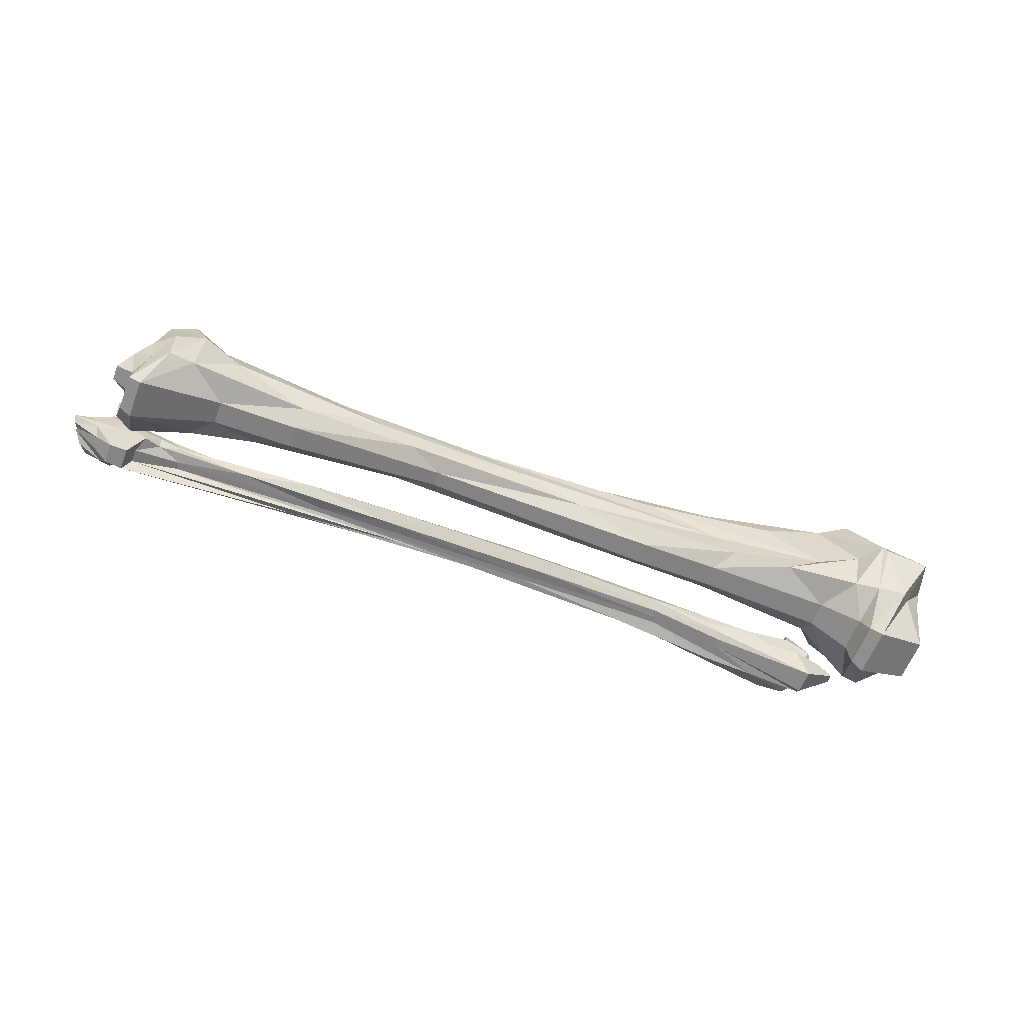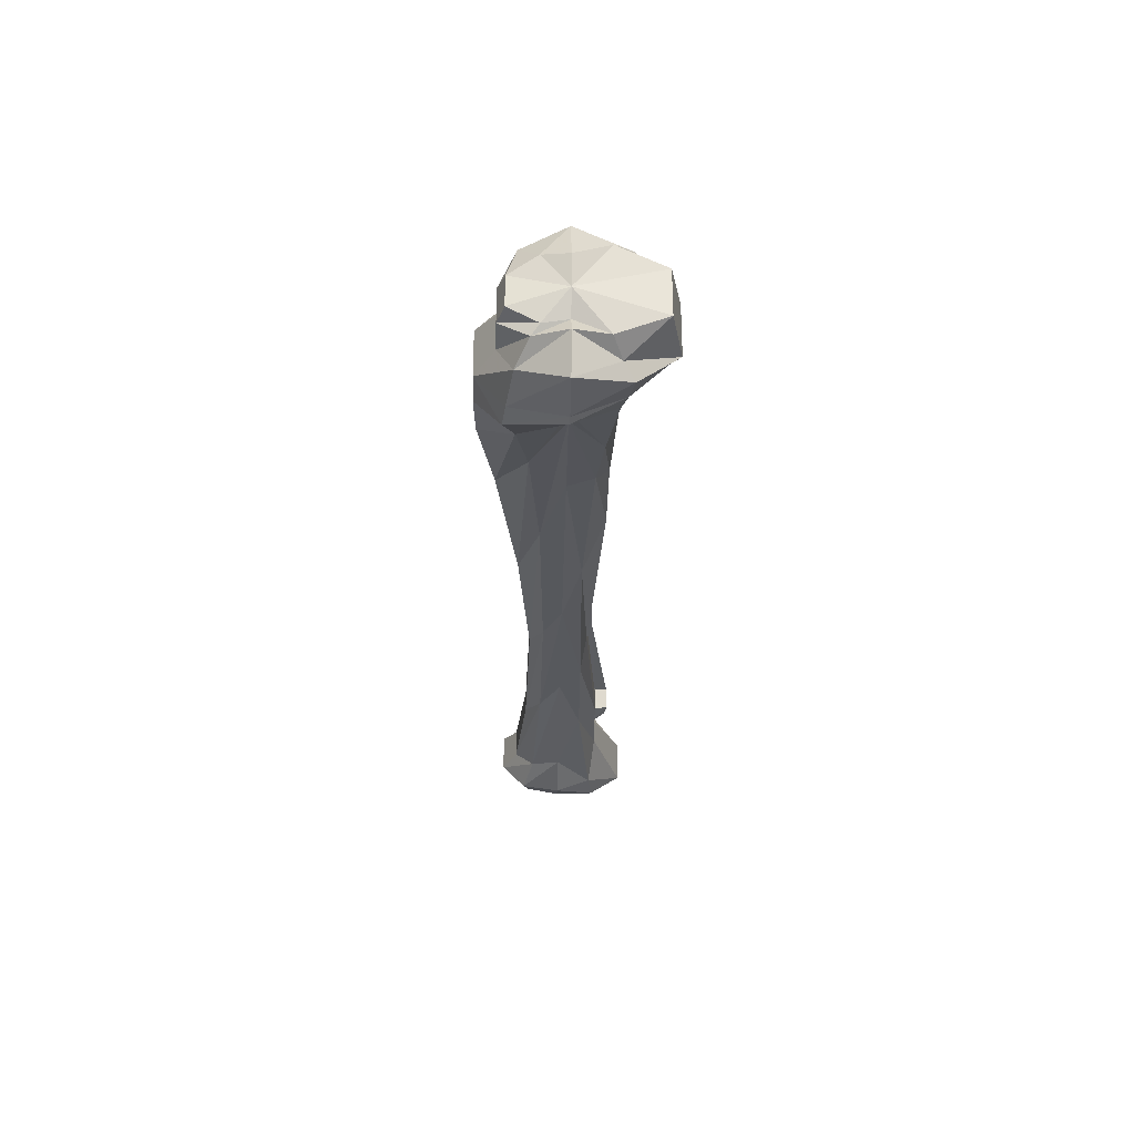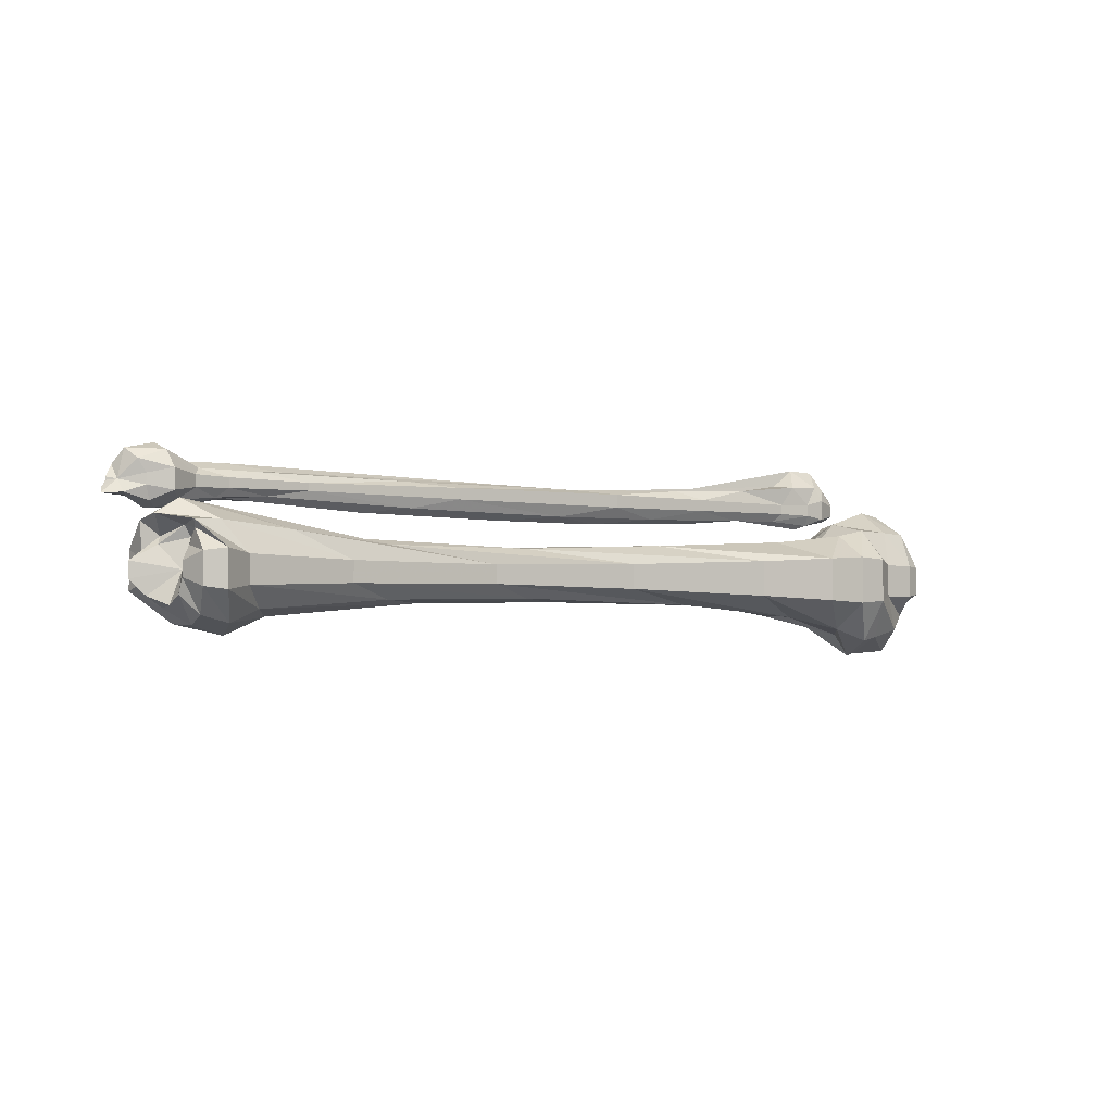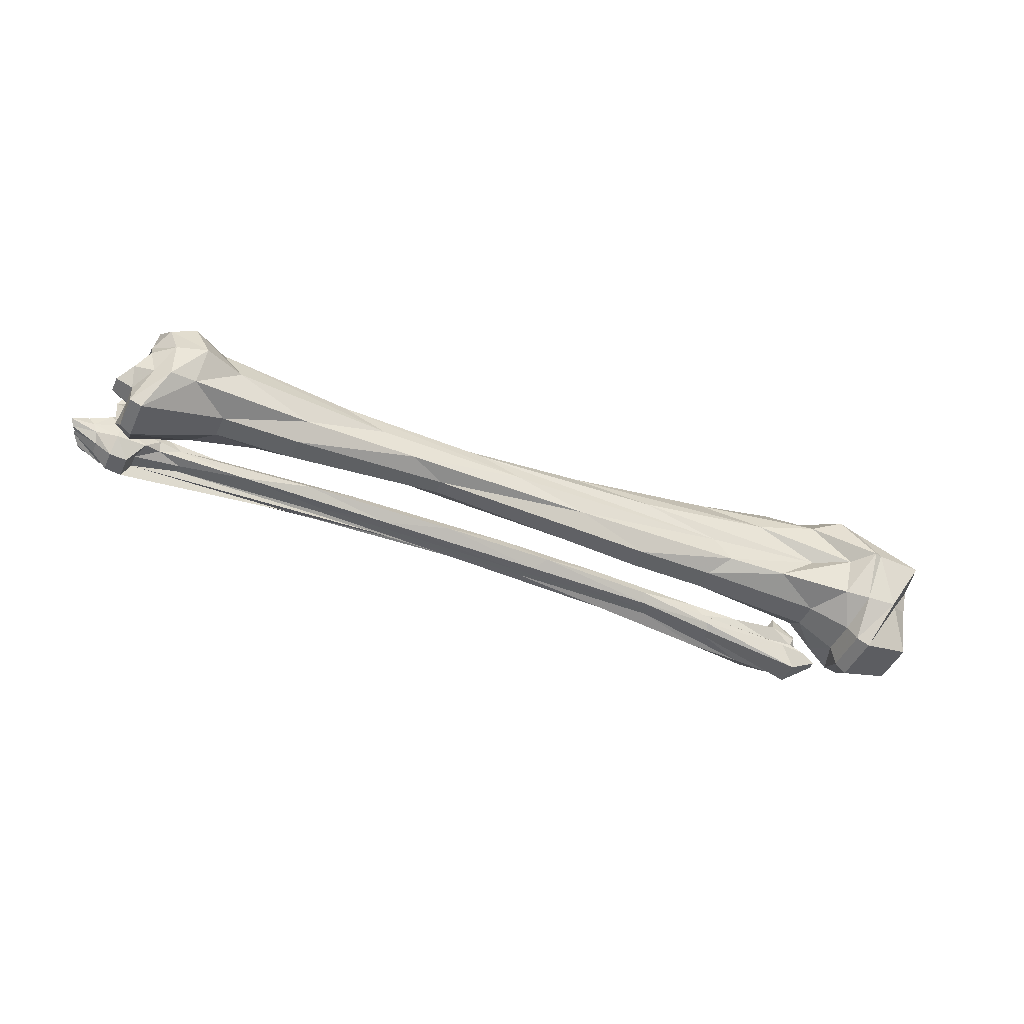
<metadata>
{"format":"obj","ext":"obj","renderer":"f3d","projection":"perspective","resolution":1024,"background":"white","views":[{"elev":-60.4,"azim":159.0,"up":"+Y"},{"elev":-29.7,"azim":-91.0,"up":"+Z"},{"elev":-2.0,"azim":143.0,"up":"+Z"},{"elev":-46.4,"azim":156.1,"up":"+Y"}]}
</metadata>
<code>
v 0.02124 0.004077 -0.002161
v 0.01938 0.004077 0.005664
v 0.02635 0.004077 0.01908
v 0.03309 0.004077 0.02019
v 0.04633 0.004077 0.0161
v 0.05377 0.004077 0.009389
v 0.09071 0.004077 0.00529
v 0.1597 0.004077 0.003986
v 0.2069 0.004077 0.004545
v 0.2501 0.004077 0.007712
v 0.2652 0.004077 0.01423
v 0.2754 0.004077 0.01591
v 0.2822 0.004077 0.01181
v 0.274 0.004077 0.009016
v 0.2722 0.004077 0.006035
v 0.2745 0.004077 -0.002161
v 0.02124 0.01118 0.00658
v 0.0274 0.01621 0.01276
v 0.03576 0.01664 0.01329
v 0.04645 0.01694 0.01366
v 0.05481 0.01541 0.01178
v 0.07968 0.01333 0.009217
v 0.1265 0.01161 0.007108
v 0.173 0.01008 0.005224
v 0.2175 0.01014 0.005299
v 0.2481 0.01265 0.008389
v 0.2692 0.01419 0.01027
v 0.2765 0.01413 0.0102
v 0.2752 0.01241 0.008087
v 0.2751 0.008979 0.003868
v 0.0231 0.01875 0.002098
v 0.02844 0.02073 0.002675
v 0.03843 0.02093 0.002732
v 0.04657 0.02629 0.004286
v 0.05586 0.0265 0.00492
v 0.06864 0.02609 0.004229
v 0.09327 0.02192 0.00302
v 0.139 0.01637 0.001408
v 0.1848 0.0132 0.0004865
v 0.2311 0.01439 0.0008324
v 0.2629 0.01756 0.001753
v 0.2708 0.02172 0.002963
v 0.2764 0.01915 0.002214
v 0.278 0.01122 -8.901e-05
v 0.0231 0.01875 -0.006421
v 0.02844 0.02073 -0.006997
v 0.03843 0.02093 -0.007055
v 0.04657 0.02629 -0.008609
v 0.05586 0.0265 -0.009243
v 0.06864 0.02609 -0.008551
v 0.09327 0.02192 -0.007343
v 0.139 0.01637 -0.00573
v 0.1848 0.0132 -0.004809
v 0.2311 0.01439 -0.005155
v 0.2629 0.01756 -0.006076
v 0.2708 0.02172 -0.007286
v 0.2764 0.01915 -0.006537
v 0.278 0.01122 -0.004233
v 0.02356 0.01088 -0.01053
v 0.02484 0.01302 -0.01316
v 0.03123 0.0167 -0.01768
v 0.04227 0.0186 -0.02002
v 0.04796 0.01946 -0.02108
v 0.05714 0.01651 -0.01746
v 0.07503 0.01345 -0.01369
v 0.1151 0.01057 -0.01015
v 0.1722 0.009346 -0.008642
v 0.2179 0.009898 -0.009321
v 0.2572 0.0121 -0.01203
v 0.267 0.01498 -0.01557
v 0.2742 0.01333 -0.01354
v 0.278 0.009224 -0.00849
v 0.02403 0.004077 -0.009054
v 0.02124 0.004077 -0.01371
v 0.02403 0.004077 -0.0247
v 0.03797 0.004077 -0.02545
v 0.04006 0.004077 -0.02601
v 0.04563 0.004077 -0.0193
v 0.05679 0.004077 -0.0139
v 0.09118 0.004077 -0.01036
v 0.1595 0.004077 -0.009613
v 0.2048 0.004077 -0.01017
v 0.2515 0.004077 -0.0139
v 0.2631 0.004077 -0.01874
v 0.272 0.004077 -0.01613
v 0.278 0.004077 -0.0111
v 0.02344 -0.005113 -0.01346
v 0.02914 -0.007564 -0.01648
v 0.03227 -0.01044 -0.02002
v 0.04029 -0.009158 -0.01844
v 0.04726 -0.007686 -0.01663
v 0.06864 -0.00493 -0.01324
v 0.08607 -0.003154 -0.01105
v 0.1374 -0.0009472 -0.00834
v 0.1947 -0.001867 -0.009471
v 0.229 -0.002173 -0.009847
v 0.2643 -0.006033 -0.01459
v 0.2718 -0.007013 -0.0158
v 0.2763 -0.003766 -0.01181
v 0.2817 -0.001315 -0.008792
v 0.02286 -0.01833 -0.008666
v 0.03704 -0.0213 -0.00953
v 0.04052 -0.01892 -0.008839
v 0.04261 -0.01397 -0.0074
v 0.05447 -0.008613 -0.005845
v 0.09164 -0.006828 -0.005328
v 0.1153 -0.006828 -0.005328
v 0.1837 -0.003457 -0.004349
v 0.2299 -0.007224 -0.005442
v 0.2531 -0.007621 -0.005557
v 0.2771 -0.01615 -0.008032
v 0.2805 -0.01416 -0.007457
v 0.2805 -0.006432 -0.005212
v 0.2854 -0.003854 -0.004464
v 0.02286 -0.01833 0.004344
v 0.03704 -0.0213 0.005208
v 0.04052 -0.01892 0.004517
v 0.04261 -0.01397 0.003077
v 0.05447 -0.008613 0.001523
v 0.09164 -0.006828 0.001006
v 0.1153 -0.006828 0.001006
v 0.1837 -0.003457 2.718e-05
v 0.2299 -0.007224 0.00112
v 0.2531 -0.007621 0.001235
v 0.2771 -0.01615 0.003709
v 0.2805 -0.01416 0.003135
v 0.2805 -0.006432 0.0008901
v 0.2854 -0.003854 0.0001407
v 0.02112 -0.00542 0.009519
v 0.03169 -0.01075 0.01607
v 0.03681 -0.01038 0.01562
v 0.04447 -0.007503 0.01208
v 0.05412 -0.003643 0.007334
v 0.09118 -0.001744 0.004998
v 0.1375 -0.001315 0.00447
v 0.1953 -0.0004573 0.003416
v 0.24 -0.002663 0.006128
v 0.2592 -0.00493 0.008916
v 0.2763 -0.008116 0.01284
v 0.2814 -0.006155 0.01042
v 0.2773 -0.002847 0.006355
v 0.2788 -0.00107 0.004169
v 0.2891 -0.002718 0.02038
v 0.2934 -0.002718 0.01672
v 0.2868 -0.002718 0.01635
v 0.279 -0.002718 0.0136
v 0.2667 -0.002718 0.01525
v 0.2599 -0.002718 0.01653
v 0.2195 -0.002718 0.01433
v 0.1736 -0.002718 0.0136
v 0.1396 -0.002718 0.0136
v 0.1049 -0.002718 0.0147
v 0.08184 -0.002718 0.01653
v 0.05696 -0.002718 0.018
v 0.04783 -0.002718 0.01763
v 0.04463 -0.002718 0.02038
v 0.2884 -0.0002378 0.01697
v 0.2822 0.001164 0.01504
v 0.2746 0.0008405 0.01549
v 0.2635 8.562e-05 0.01653
v 0.2483 -0.0005613 0.01742
v 0.2046 0.0005708 0.01586
v 0.154 0.001057 0.01519
v 0.1198 0.0008405 0.01549
v 0.0856 0.000301 0.01623
v 0.06894 8.562e-05 0.01653
v 0.05525 0.0007869 0.01556
v 0.04669 -0.0002915 0.01705
v 0.2834 0.001818 0.01891
v 0.2777 0.006006 0.01755
v 0.2701 0.002342 0.01874
v 0.2603 0.001469 0.01902
v 0.2368 0.0005973 0.01931
v 0.1898 0.002168 0.0188
v 0.1343 0.00304 0.01851
v 0.1001 0.002342 0.01874
v 0.06632 0.001644 0.01897
v 0.05605 0.002691 0.01863
v 0.05354 0.006355 0.01744
v 0.04555 0.002517 0.01868
v 0.2834 0.001818 0.02186
v 0.2777 0.006006 0.02322
v 0.2701 0.002342 0.02203
v 0.2603 0.001469 0.02175
v 0.2368 0.0005973 0.02146
v 0.1898 0.002168 0.02197
v 0.1343 0.00304 0.02226
v 0.1001 0.002342 0.02203
v 0.06632 0.001644 0.0218
v 0.05605 0.002691 0.02214
v 0.05354 0.006355 0.02333
v 0.04555 0.002517 0.02209
v 0.2853 0.001003 0.02551
v 0.2785 0.002782 0.02795
v 0.2682 -0.0001835 0.02387
v 0.2514 -0.0003459 0.02365
v 0.2052 -0.0006693 0.0232
v 0.1484 -0.0006149 0.02328
v 0.1092 0.0002473 0.02447
v 0.08286 0.001057 0.02558
v 0.06232 0.002404 0.02744
v 0.05285 0.00262 0.02773
v 0.04931 0.002134 0.02706
v 0.04372 -0.0001298 0.02395
v 0.2873 -0.002718 0.02827
v 0.2793 -0.002718 0.02993
v 0.2663 -0.002718 0.02369
v 0.2425 -0.002718 0.02405
v 0.1736 -0.002718 0.02387
v 0.1069 -0.002718 0.0224
v 0.08412 -0.002718 0.02442
v 0.06563 -0.002718 0.02791
v 0.05833 -0.002718 0.03323
v 0.04965 -0.002718 0.03286
v 0.04509 -0.002718 0.02736
v 0.04189 -0.002718 0.02369
v 0.2894 -0.005468 0.02417
v 0.282 -0.007247 0.02662
v 0.2732 -0.0066 0.02573
v 0.2588 -0.00687 0.0261
v 0.2232 -0.00563 0.02439
v 0.1832 -0.00439 0.02269
v 0.1491 -0.004605 0.02298
v 0.106 -0.005737 0.02454
v 0.07956 -0.007301 0.02669
v 0.06415 -0.007625 0.02714
v 0.04691 -0.00811 0.02781
v 0.04018 -0.004821 0.02328
v 0.2916 -0.004114 0.02084
v 0.2848 -0.008301 0.0222
v 0.2802 -0.01214 0.02345
v 0.2752 -0.01266 0.02362
v 0.2729 -0.008825 0.02237
v 0.2594 -0.006207 0.02152
v 0.214 -0.004986 0.02112
v 0.1464 -0.005335 0.02124
v 0.1008 -0.005335 0.02124
v 0.07864 -0.006731 0.02169
v 0.04874 -0.01354 0.0239
v 0.03847 -0.006383 0.02158
v 0.2916 -0.004114 0.01993
v 0.2848 -0.008301 0.01857
v 0.2802 -0.01214 0.01732
v 0.2752 -0.01266 0.01715
v 0.2729 -0.008825 0.0184
v 0.2594 -0.006207 0.01925
v 0.214 -0.004986 0.01965
v 0.1464 -0.005335 0.01953
v 0.1008 -0.005335 0.01953
v 0.07864 -0.006731 0.01908
v 0.04874 -0.01354 0.01687
v 0.03847 -0.006383 0.01919
v 0.2925 -0.004228 0.01831
v 0.2858 -0.00563 0.01638
v 0.2796 -0.007625 0.01363
v 0.2709 -0.007301 0.01408
v 0.2664 -0.005737 0.01623
v 0.2394 -0.005576 0.01645
v 0.1938 -0.005414 0.01667
v 0.143 -0.005522 0.01653
v 0.1028 -0.005198 0.01697
v 0.08024 -0.00509 0.01712
v 0.05285 -0.006762 0.01482
v 0.04315 -0.004659 0.01771
f 17 2 1
f 17 18 3
f 17 3 2
f 18 19 4
f 18 4 3
f 19 20 5
f 19 5 4
f 20 21 6
f 20 6 5
f 21 22 7
f 21 7 6
f 22 23 8
f 22 8 7
f 23 24 9
f 23 9 8
f 24 25 10
f 24 10 9
f 25 26 11
f 25 11 10
f 26 27 12
f 26 12 11
f 27 28 13
f 27 13 12
f 28 29 14
f 28 14 13
f 29 30 15
f 29 15 14
f 30 16 15
f 31 17 1
f 31 32 18
f 31 18 17
f 32 33 19
f 32 19 18
f 33 34 20
f 33 20 19
f 20 35 21
f 34 35 20
f 21 36 22
f 35 36 21
f 36 37 23
f 36 23 22
f 37 38 24
f 37 24 23
f 38 39 25
f 38 25 24
f 39 40 26
f 39 26 25
f 40 41 27
f 40 27 26
f 41 42 28
f 41 28 27
f 42 43 29
f 42 29 28
f 43 44 30
f 43 30 29
f 44 16 30
f 45 31 1
f 45 46 32
f 45 32 31
f 46 47 33
f 46 33 32
f 47 48 34
f 47 34 33
f 34 49 35
f 48 49 34
f 35 50 36
f 49 50 35
f 50 51 37
f 50 37 36
f 51 52 38
f 51 38 37
f 52 53 39
f 52 39 38
f 53 54 40
f 53 40 39
f 54 55 41
f 54 41 40
f 55 56 42
f 55 42 41
f 56 57 43
f 56 43 42
f 57 58 44
f 57 44 43
f 58 16 44
f 59 45 1
f 59 60 46
f 59 46 45
f 60 61 47
f 60 47 46
f 61 62 48
f 61 48 47
f 48 63 49
f 62 63 48
f 49 64 50
f 63 64 49
f 64 65 51
f 64 51 50
f 65 66 52
f 65 52 51
f 66 67 53
f 66 53 52
f 67 68 54
f 67 54 53
f 68 69 55
f 68 55 54
f 69 70 56
f 69 56 55
f 70 71 57
f 70 57 56
f 71 72 58
f 71 58 57
f 72 16 58
f 73 59 1
f 73 74 60
f 73 60 59
f 74 75 61
f 74 61 60
f 75 76 62
f 75 62 61
f 76 77 63
f 76 63 62
f 77 78 64
f 77 64 63
f 78 79 65
f 78 65 64
f 79 80 66
f 79 66 65
f 80 81 67
f 80 67 66
f 81 82 68
f 81 68 67
f 82 83 69
f 82 69 68
f 83 84 70
f 83 70 69
f 84 85 71
f 84 71 70
f 85 86 72
f 85 72 71
f 86 16 72
f 87 73 1
f 87 88 74
f 87 74 73
f 88 89 75
f 88 75 74
f 89 90 76
f 89 76 75
f 90 91 77
f 90 77 76
f 91 92 78
f 91 78 77
f 92 93 79
f 92 79 78
f 93 94 80
f 93 80 79
f 94 95 81
f 94 81 80
f 95 96 82
f 95 82 81
f 96 97 83
f 96 83 82
f 97 98 84
f 97 84 83
f 98 99 85
f 98 85 84
f 99 100 86
f 99 86 85
f 100 16 86
f 101 87 1
f 101 102 88
f 101 88 87
f 102 103 89
f 102 89 88
f 103 104 90
f 103 90 89
f 104 105 91
f 104 91 90
f 105 106 92
f 105 92 91
f 106 107 93
f 106 93 92
f 107 108 94
f 107 94 93
f 108 109 95
f 108 95 94
f 109 110 96
f 109 96 95
f 110 111 97
f 110 97 96
f 111 112 98
f 111 98 97
f 112 113 99
f 112 99 98
f 113 114 100
f 113 100 99
f 114 16 100
f 115 101 1
f 115 116 102
f 115 102 101
f 116 117 103
f 116 103 102
f 117 118 104
f 117 104 103
f 118 119 105
f 118 105 104
f 119 120 106
f 119 106 105
f 120 121 107
f 120 107 106
f 121 122 108
f 121 108 107
f 122 123 109
f 122 109 108
f 123 124 110
f 123 110 109
f 124 125 111
f 124 111 110
f 125 126 112
f 125 112 111
f 126 127 113
f 126 113 112
f 127 128 114
f 127 114 113
f 128 16 114
f 129 115 1
f 129 130 116
f 129 116 115
f 130 131 117
f 130 117 116
f 131 132 118
f 131 118 117
f 132 133 119
f 132 119 118
f 133 134 120
f 133 120 119
f 134 135 121
f 134 121 120
f 135 136 122
f 135 122 121
f 136 137 123
f 136 123 122
f 137 138 124
f 137 124 123
f 138 139 125
f 138 125 124
f 139 140 126
f 139 126 125
f 140 141 127
f 140 127 126
f 141 142 128
f 141 128 127
f 142 16 128
f 2 129 1
f 2 3 130
f 2 130 129
f 3 4 131
f 3 131 130
f 4 5 132
f 4 132 131
f 5 6 133
f 5 133 132
f 6 7 134
f 6 134 133
f 7 8 135
f 7 135 134
f 8 9 136
f 8 136 135
f 9 10 137
f 9 137 136
f 10 11 138
f 10 138 137
f 11 12 139
f 11 139 138
f 12 13 140
f 12 140 139
f 13 14 141
f 13 141 140
f 14 15 142
f 14 142 141
f 15 16 142
f 103 90 89
f 157 144 143
f 157 158 145
f 157 145 144
f 158 159 146
f 158 146 145
f 159 160 147
f 159 147 146
f 160 161 148
f 160 148 147
f 161 162 149
f 161 149 148
f 162 163 150
f 162 150 149
f 163 164 151
f 163 151 150
f 164 165 152
f 164 152 151
f 165 166 153
f 165 153 152
f 166 167 154
f 166 154 153
f 167 168 155
f 167 155 154
f 168 156 155
f 169 157 143
f 169 170 158
f 169 158 157
f 170 171 159
f 170 159 158
f 171 172 160
f 171 160 159
f 172 173 161
f 172 161 160
f 173 174 162
f 173 162 161
f 174 175 163
f 174 163 162
f 175 176 164
f 175 164 163
f 176 177 165
f 176 165 164
f 177 178 166
f 177 166 165
f 178 179 167
f 178 167 166
f 179 180 168
f 179 168 167
f 180 156 168
f 181 169 143
f 181 182 170
f 181 170 169
f 182 183 171
f 182 171 170
f 183 184 172
f 183 172 171
f 184 185 173
f 184 173 172
f 185 186 174
f 185 174 173
f 186 187 175
f 186 175 174
f 187 188 176
f 187 176 175
f 188 189 177
f 188 177 176
f 189 190 178
f 189 178 177
f 190 191 179
f 190 179 178
f 191 192 180
f 191 180 179
f 192 156 180
f 193 181 143
f 193 194 182
f 193 182 181
f 194 195 183
f 194 183 182
f 195 196 184
f 195 184 183
f 196 197 185
f 196 185 184
f 197 198 186
f 197 186 185
f 198 199 187
f 198 187 186
f 199 200 188
f 199 188 187
f 200 201 189
f 200 189 188
f 201 202 190
f 201 190 189
f 202 203 191
f 202 191 190
f 203 204 192
f 203 192 191
f 204 156 192
f 205 193 143
f 205 206 194
f 205 194 193
f 206 207 195
f 206 195 194
f 207 208 196
f 207 196 195
f 208 209 197
f 208 197 196
f 209 210 198
f 209 198 197
f 210 211 199
f 210 199 198
f 211 212 200
f 211 200 199
f 212 213 201
f 212 201 200
f 213 214 202
f 213 202 201
f 214 215 203
f 214 203 202
f 215 216 204
f 215 204 203
f 216 156 204
f 217 205 143
f 217 218 206
f 217 206 205
f 218 219 207
f 218 207 206
f 219 220 208
f 219 208 207
f 220 221 209
f 220 209 208
f 221 222 210
f 221 210 209
f 222 223 211
f 222 211 210
f 223 224 212
f 223 212 211
f 224 225 213
f 224 213 212
f 225 226 214
f 225 214 213
f 226 227 215
f 226 215 214
f 227 228 216
f 227 216 215
f 228 156 216
f 229 217 143
f 229 230 218
f 229 218 217
f 230 231 219
f 230 219 218
f 231 232 220
f 231 220 219
f 232 233 221
f 232 221 220
f 233 234 222
f 233 222 221
f 234 235 223
f 234 223 222
f 235 236 224
f 235 224 223
f 236 237 225
f 236 225 224
f 237 238 226
f 237 226 225
f 238 239 227
f 238 227 226
f 239 240 228
f 239 228 227
f 240 156 228
f 241 229 143
f 241 242 230
f 241 230 229
f 242 243 231
f 242 231 230
f 243 244 232
f 243 232 231
f 244 245 233
f 244 233 232
f 245 246 234
f 245 234 233
f 246 247 235
f 246 235 234
f 247 248 236
f 247 236 235
f 248 249 237
f 248 237 236
f 249 250 238
f 249 238 237
f 250 251 239
f 250 239 238
f 251 252 240
f 251 240 239
f 252 156 240
f 253 241 143
f 253 254 242
f 253 242 241
f 254 255 243
f 254 243 242
f 255 256 244
f 255 244 243
f 256 257 245
f 256 245 244
f 257 258 246
f 257 246 245
f 258 259 247
f 258 247 246
f 259 260 248
f 259 248 247
f 260 261 249
f 260 249 248
f 261 262 250
f 261 250 249
f 262 263 251
f 262 251 250
f 263 264 252
f 263 252 251
f 264 156 252
f 144 253 143
f 144 145 254
f 144 254 253
f 145 146 255
f 145 255 254
f 146 147 256
f 146 256 255
f 147 148 257
f 147 257 256
f 148 149 258
f 148 258 257
f 149 150 259
f 149 259 258
f 150 151 260
f 150 260 259
f 151 152 261
f 151 261 260
f 152 153 262
f 152 262 261
f 153 154 263
f 153 263 262
f 154 155 264
f 154 264 263
f 155 156 264

</code>
